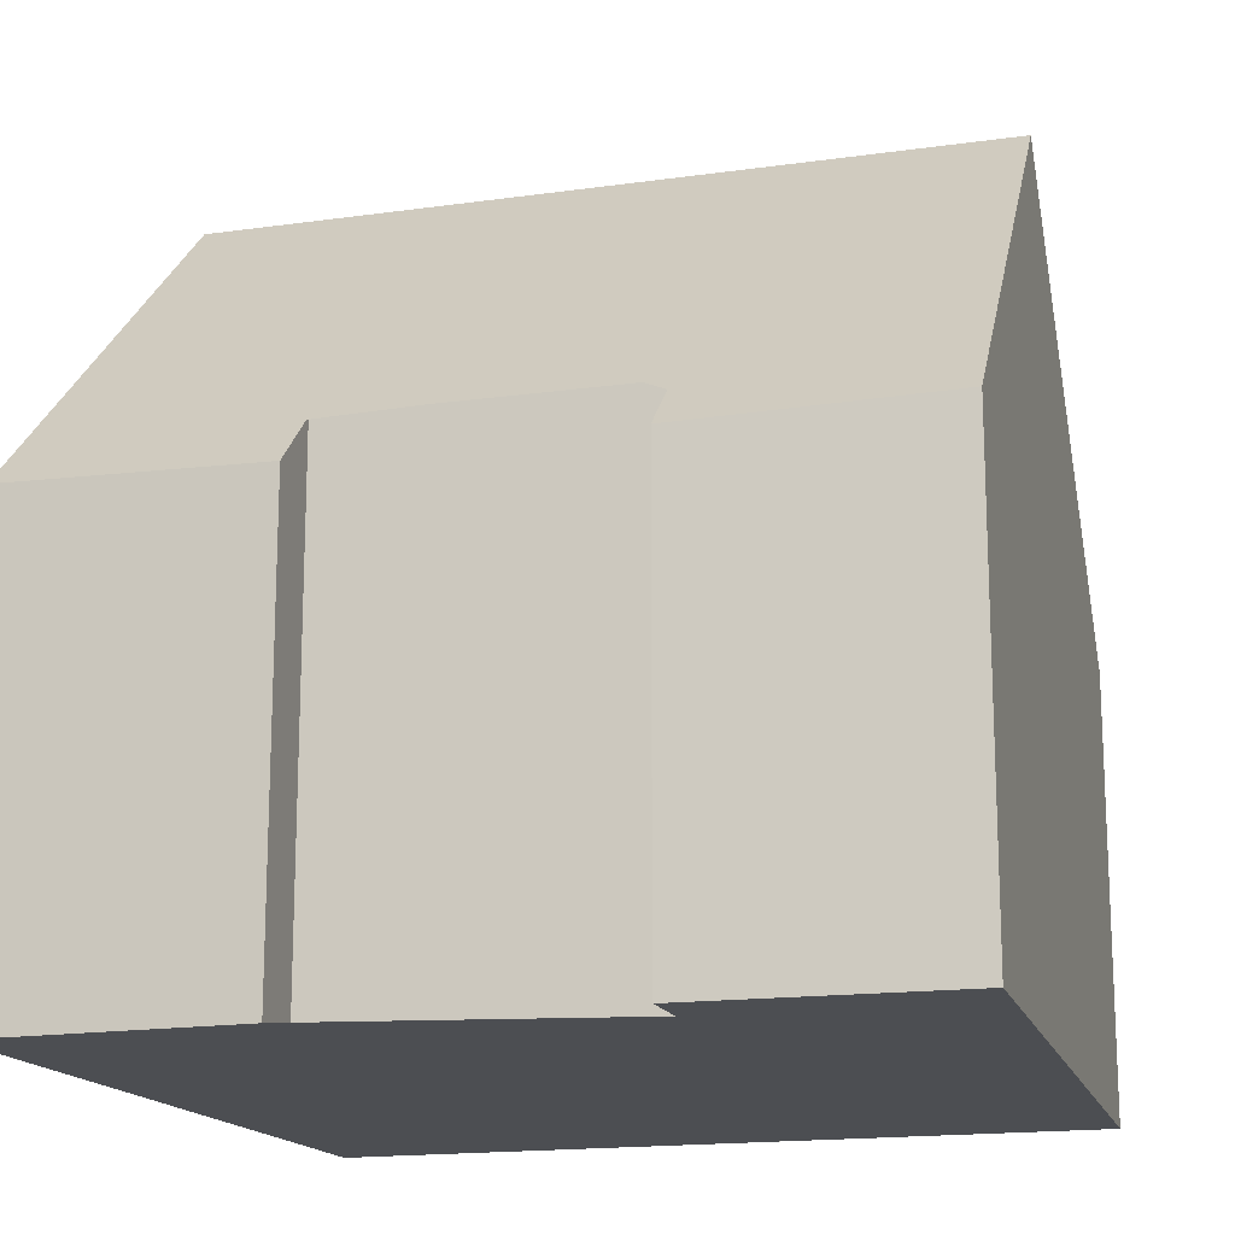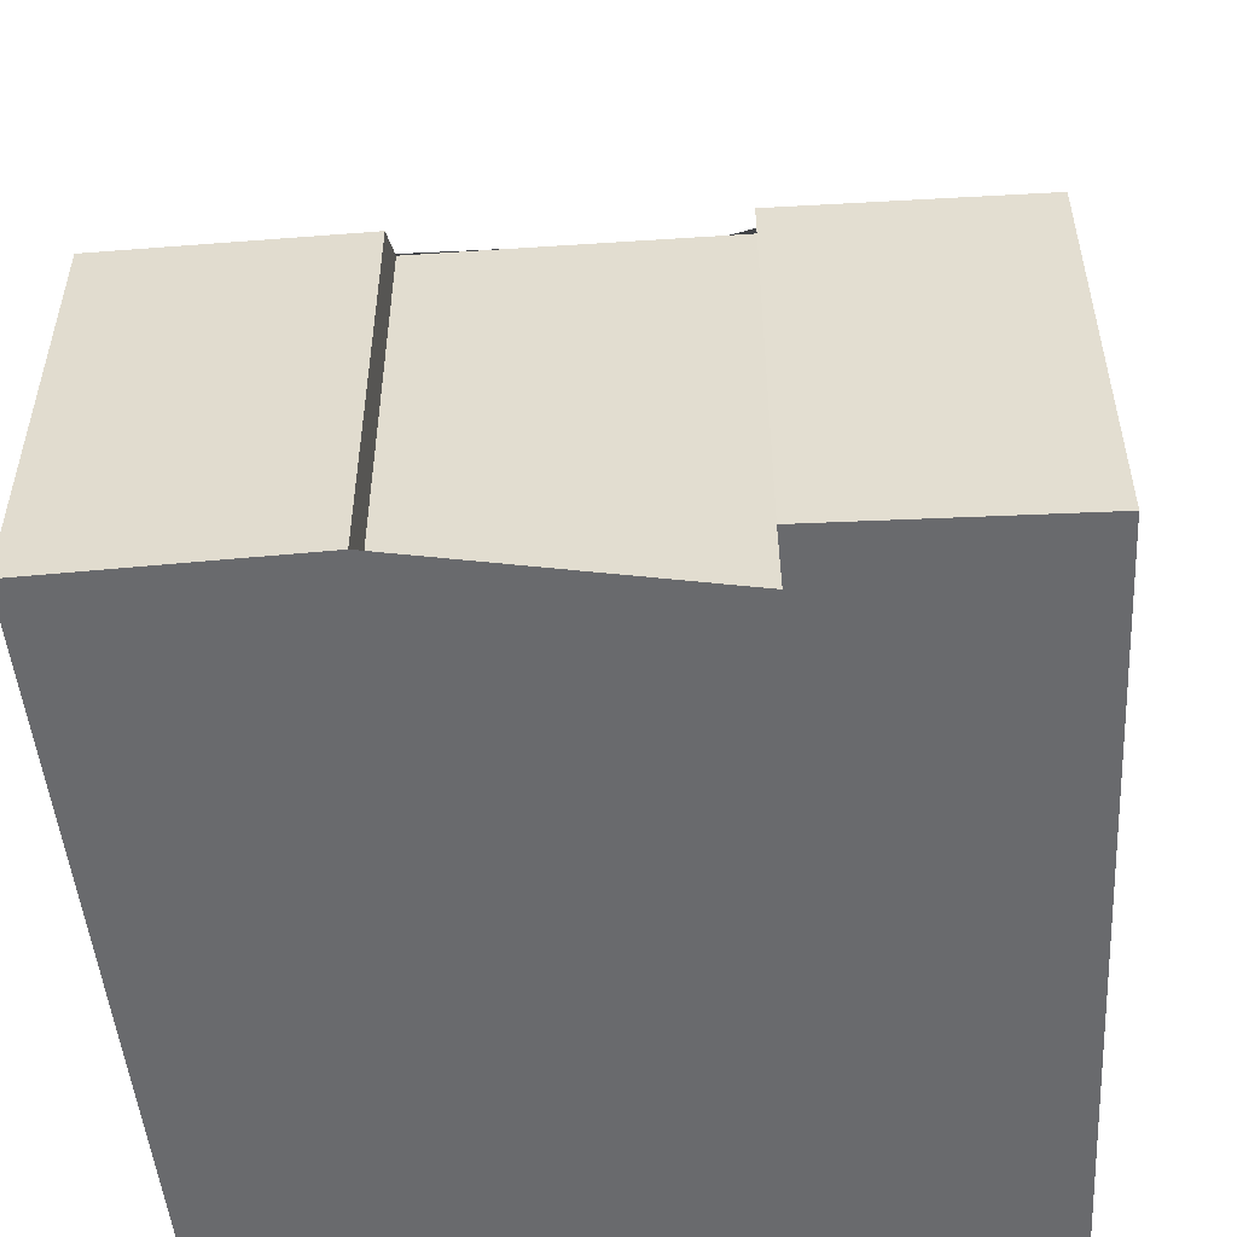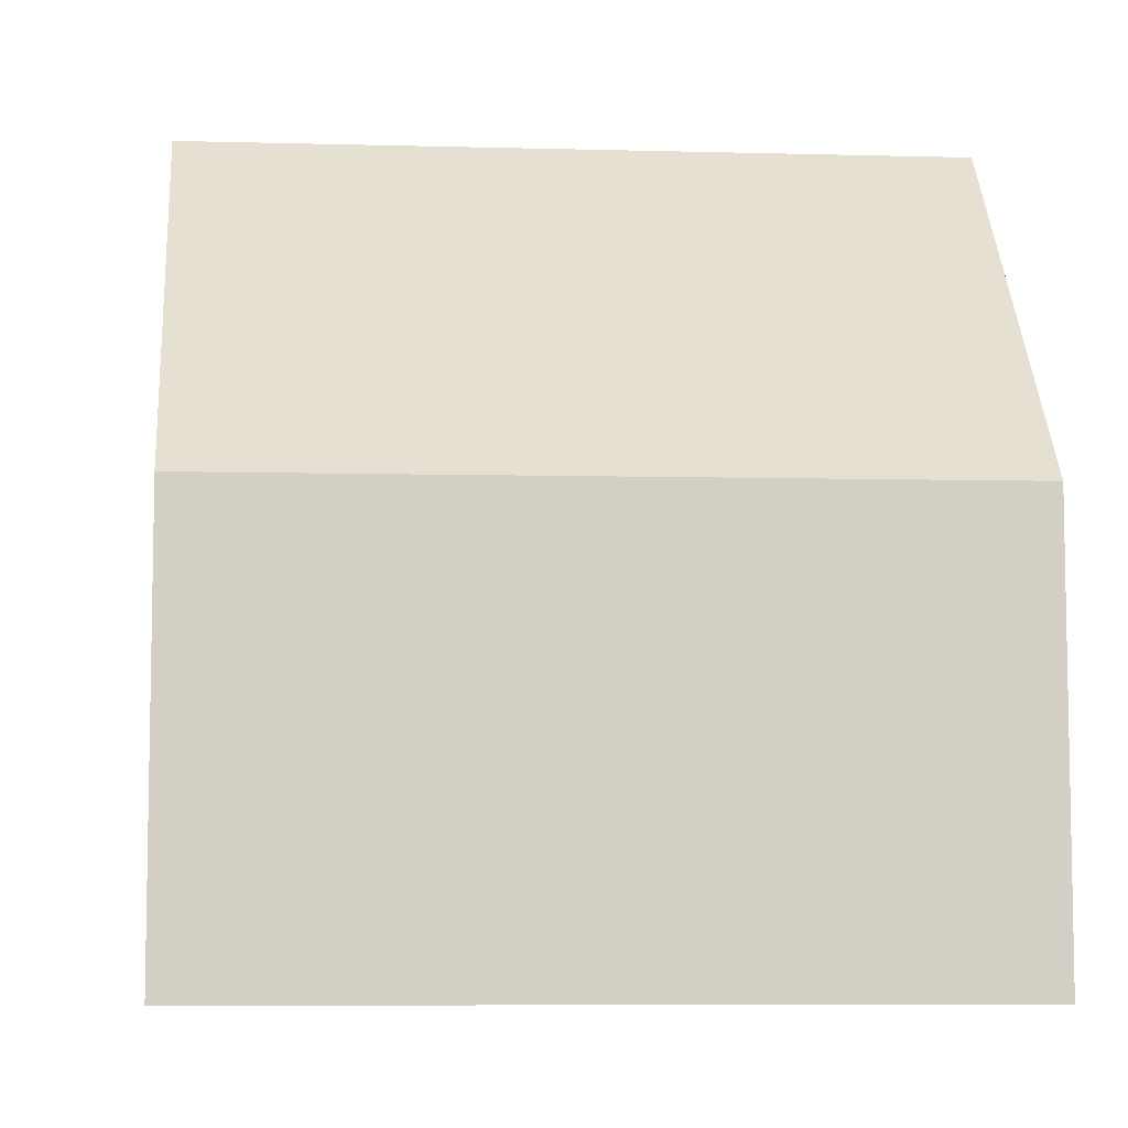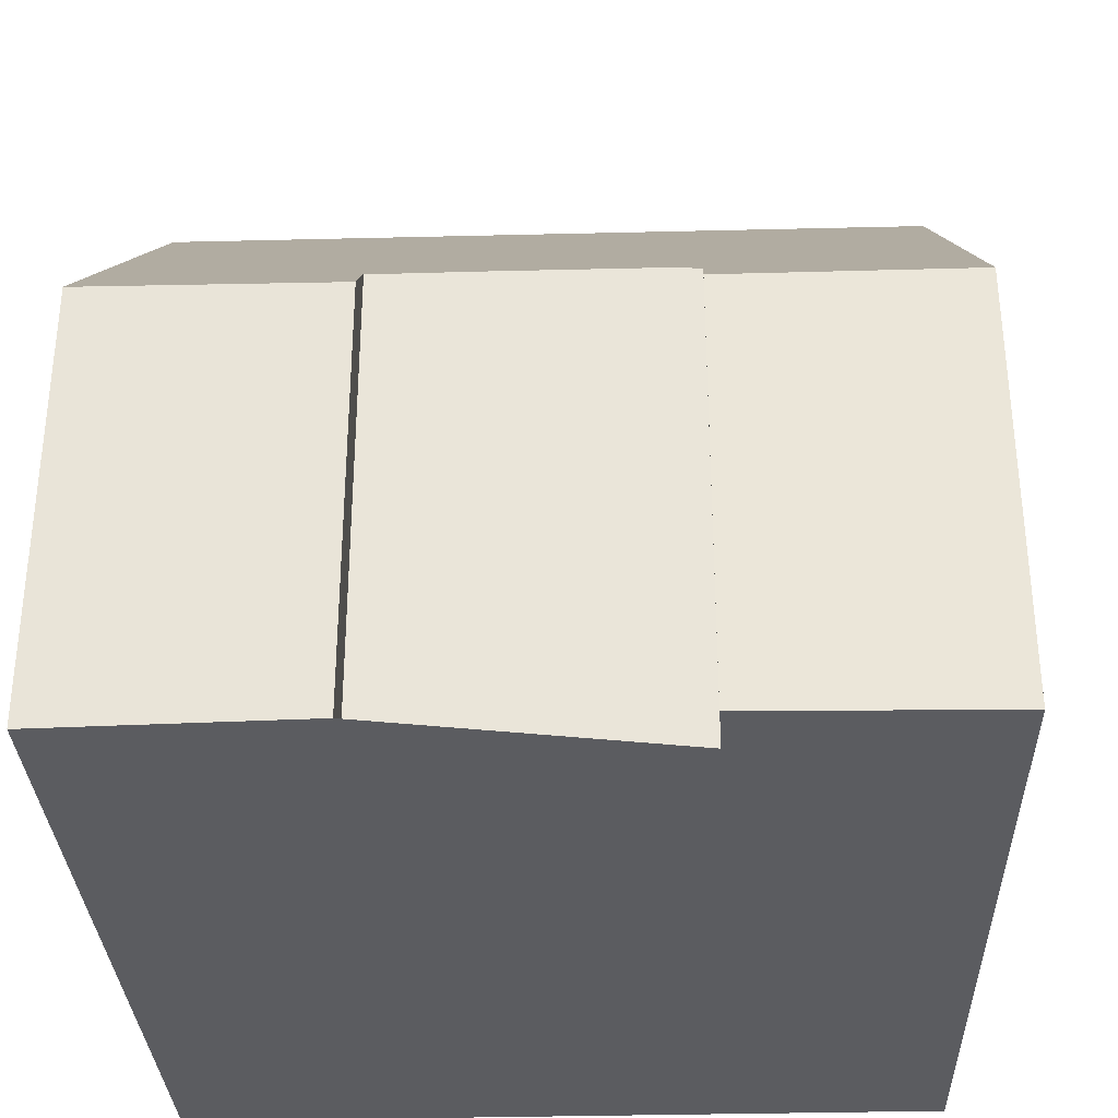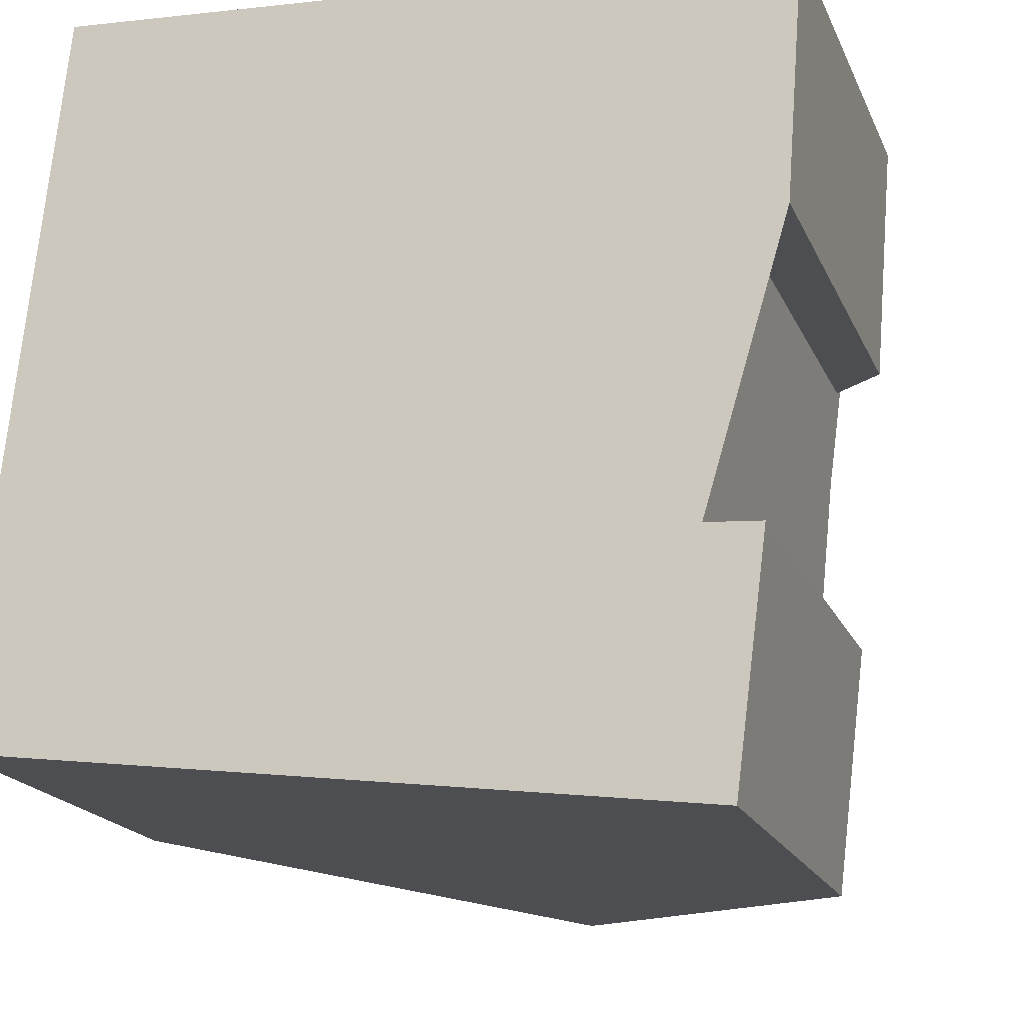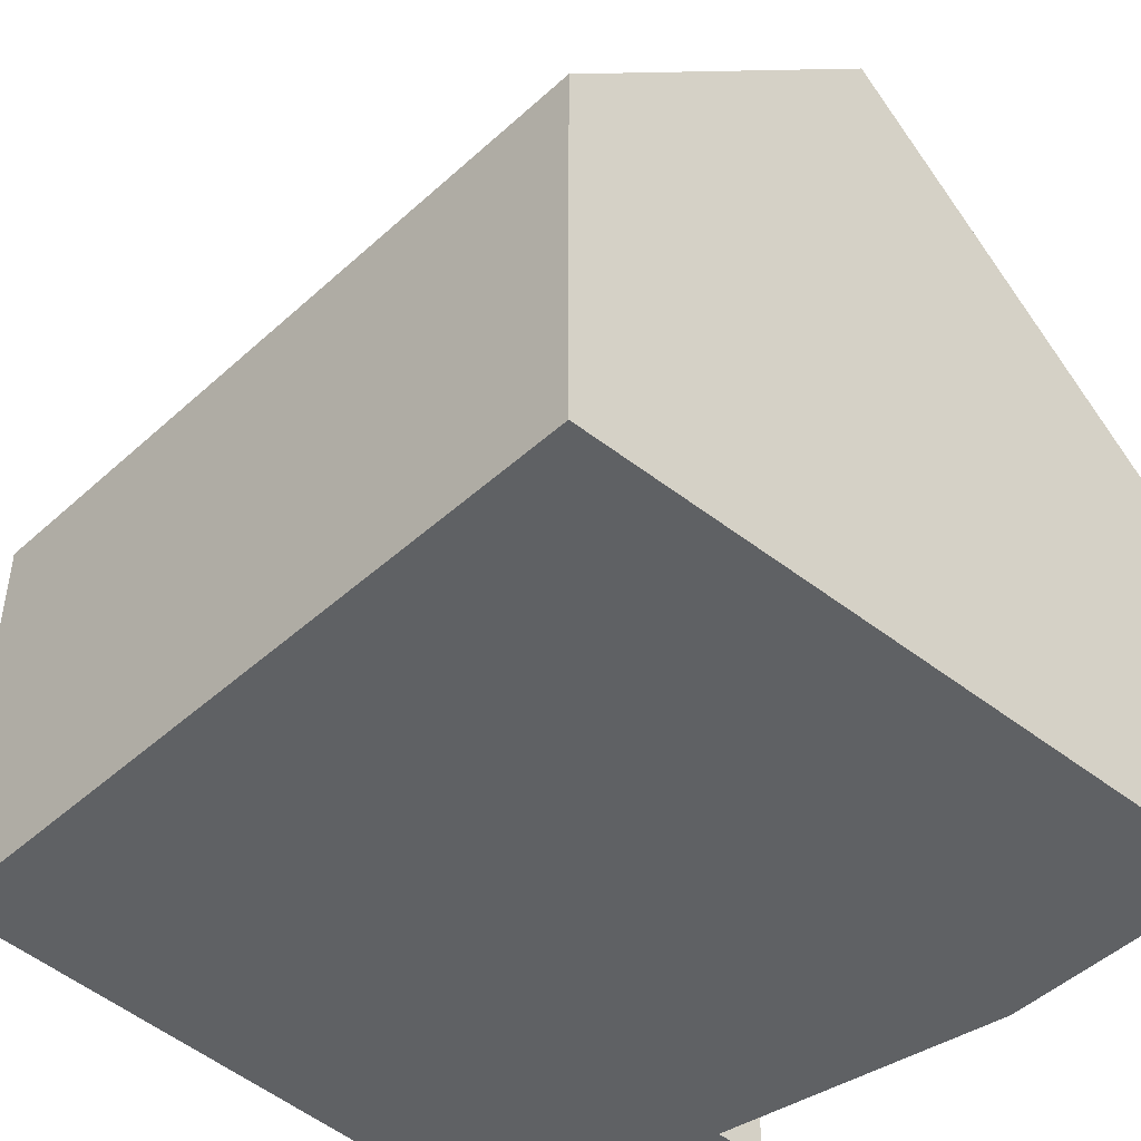
<metadata>
{"format":"obj","ext":"obj","renderer":"f3d","projection":"perspective","resolution":1024,"background":"white","views":[{"elev":-16.7,"azim":-67.7,"up":"+Z"},{"elev":-53.0,"azim":-79.9,"up":"+Z"},{"elev":-7.5,"azim":91.2,"up":"+Z"},{"elev":-34.6,"azim":-82.0,"up":"+Z"},{"elev":-18.6,"azim":-161.9,"up":"+Y"},{"elev":-46.2,"azim":141.9,"up":"+Z"}]}
</metadata>
<code>
v -993.9 -1533 6.457
v -993 -1533 7.288
v -993.5 -1528 7.299
v -994.3 -1528 6.464
v -994.6 -1525 6.584
v -993.4 -1536 6.542
v -983.6 -1524 6.368
v -982.4 -1535 6.334
v -988 -1536 11.99
v -989.2 -1524 12.01
v -991 -1536 8.918
v -992.3 -1524 8.894
v -992.5 -1524 8.701
v -991.3 -1536 8.668
v -989.2 -1524 12.01
v -988 -1536 11.99
v -986 -1524 8.817
v -984.9 -1535 8.842
v -984.7 -1535 8.668
v -985.9 -1524 8.7
v -983.1 -1535 6.994
v -983.9 -1524 6.682
v -989.2 -1524 12.01
v -992.3 -1525 8.894
v -989.2 -1524 12.01
v -994.6 -1525 6.576
v -992.5 -1525 8.7
v -986 -1524 8.818
v -983.9 -1524 6.689
v -983.6 -1524 6.367
v -985.9 -1524 8.699
v -993 -1536 6.979
v -993.2 -1533 7.095
v -993.6 -1528 7.236
v -993.8 -1525 7.346
v -993.8 -1525 7.354
v -988.7 -1529 12
v -991.7 -1530 8.905
v -988.7 -1529 12
v -993.4 -1530 7.295
v -992 -1530 8.686
v -985.5 -1529 8.829
v -983.5 -1529 6.829
v -983 -1529 6.352
v -985.4 -1529 8.685
v -985.5 -1535 9.424
v -985.9 -1529 9.254
v -986.3 -1524 9.114
v -986.3 -1524 9.107
v -993.2 -1533 7.095
v -993.9 -1533 6.457
v -993.9 -1533 0
v -993.2 -1533 -8.882e-16
v -993.4 -1530 7.295
v -993 -1533 7.288
v -993 -1533 -8.882e-16
v -993.4 -1530 0
v -993.6 -1528 7.236
v -993.5 -1528 7.299
v -993.5 -1528 0
v -993.6 -1528 0
v -994.6 -1525 6.576
v -994.3 -1528 6.464
v -994.3 -1528 8.882e-16
v -994.6 -1525 0
v -993.8 -1525 7.354
v -994.6 -1525 6.584
v -994.6 -1525 0
v -993.8 -1525 0
v -993.9 -1533 6.457
v -993.4 -1536 6.542
v -993.4 -1536 0
v -993.9 -1533 0
v -983.6 -1524 6.367
v -983.6 -1524 6.368
v -983.6 -1524 -8.882e-16
v -983.6 -1524 0
v -983.1 -1535 6.994
v -982.4 -1535 6.334
v -982.4 -1535 -8.882e-16
v -983.1 -1535 0
v -991 -1536 8.918
v -988 -1536 11.99
v -988 -1536 0
v -991 -1536 1.776e-15
v -991.3 -1536 8.668
v -991 -1536 8.918
v -991 -1536 1.776e-15
v -991.3 -1536 0
v -989.2 -1524 12.01
v -992.3 -1524 8.894
v -992.3 -1524 0
v -989.2 -1524 -1.776e-15
v -992.3 -1524 8.894
v -992.5 -1524 8.701
v -992.5 -1524 0
v -992.3 -1524 0
v -993 -1536 6.979
v -991.3 -1536 8.668
v -991.3 -1536 0
v -993 -1536 8.882e-16
v -986.3 -1524 9.107
v -989.2 -1524 12.01
v -989.2 -1524 -1.776e-15
v -986.3 -1524 -1.776e-15
v -985.9 -1524 8.7
v -986 -1524 8.817
v -986 -1524 0
v -985.9 -1524 0
v -985.5 -1535 9.424
v -984.9 -1535 8.842
v -984.9 -1535 0
v -985.5 -1535 -1.776e-15
v -984.9 -1535 8.842
v -984.7 -1535 8.668
v -984.7 -1535 0
v -984.9 -1535 0
v -983.9 -1524 6.682
v -985.9 -1524 8.7
v -985.9 -1524 0
v -983.9 -1524 0
v -984.7 -1535 8.668
v -983.1 -1535 6.994
v -983.1 -1535 0
v -984.7 -1535 0
v -983.6 -1524 6.368
v -983.9 -1524 6.682
v -983.9 -1524 0
v -983.6 -1524 -8.882e-16
v -994.6 -1525 6.584
v -994.6 -1525 6.576
v -994.6 -1525 0
v -994.6 -1525 0
v -983 -1529 6.352
v -983.6 -1524 6.367
v -983.6 -1524 0
v -983 -1529 0
v -993.4 -1536 6.542
v -993 -1536 6.979
v -993 -1536 8.882e-16
v -993.4 -1536 0
v -993 -1533 7.288
v -993.2 -1533 7.095
v -993.2 -1533 -8.882e-16
v -993 -1533 -8.882e-16
v -994.3 -1528 6.464
v -993.6 -1528 7.236
v -993.6 -1528 0
v -994.3 -1528 8.882e-16
v -992.5 -1524 8.701
v -993.8 -1525 7.354
v -993.8 -1525 0
v -992.5 -1524 0
v -993.5 -1528 7.299
v -993.4 -1530 7.295
v -993.4 -1530 0
v -993.5 -1528 0
v -982.4 -1535 6.334
v -983 -1529 6.352
v -983 -1529 0
v -982.4 -1535 -8.882e-16
v -988 -1536 11.99
v -985.5 -1535 9.424
v -985.5 -1535 -1.776e-15
v -988 -1536 0
v -986 -1524 8.817
v -986.3 -1524 9.107
v -986.3 -1524 -1.776e-15
v -986 -1524 0
v -993.9 -1533 0
v -993 -1533 0
v -993.5 -1528 0
v -994.3 -1528 0
v -994.6 -1525 0
v -983.6 -1524 0
v -982.4 -1535 0
v -993.4 -1536 0
f 39 9 11 38
f 41 14 32 33 2 40
f 38 11 14 41
f 47 42 18 46
f 44 8 21 43
f 45 19 18 42
f 43 21 19 45
f 24 12 10 25
f 36 13 27 35
f 27 13 12 24
f 49 17 28 48
f 29 22 7 30
f 28 17 20 31
f 31 20 22 29
f 32 6 1 33
f 34 4 26 35
f 35 26 5 36
f 38 24 25 39
f 40 3 34 35 27 41
f 41 27 24 38
f 48 28 42 47
f 43 29 30 44
f 42 28 31 45
f 45 31 29 43
f 46 16 37 47
f 48 23 15 49
f 47 37 23 48
f 51 52 53 50
f 55 56 57 54
f 59 60 61 58
f 63 64 65 62
f 67 68 69 66
f 71 72 73 70
f 75 76 77 74
f 79 80 81 78
f 83 84 85 82
f 87 88 89 86
f 91 92 93 90
f 95 96 97 94
f 99 100 101 98
f 103 104 105 102
f 107 108 109 106
f 111 112 113 110
f 115 116 117 114
f 119 120 121 118
f 123 124 125 122
f 127 128 129 126
f 131 132 133 130
f 135 136 137 134
f 139 140 141 138
f 143 144 145 142
f 147 148 149 146
f 151 152 153 150
f 155 156 157 154
f 159 160 161 158
f 163 164 165 162
f 167 168 169 166
f 171 172 173 174 175 176 177 170

</code>
